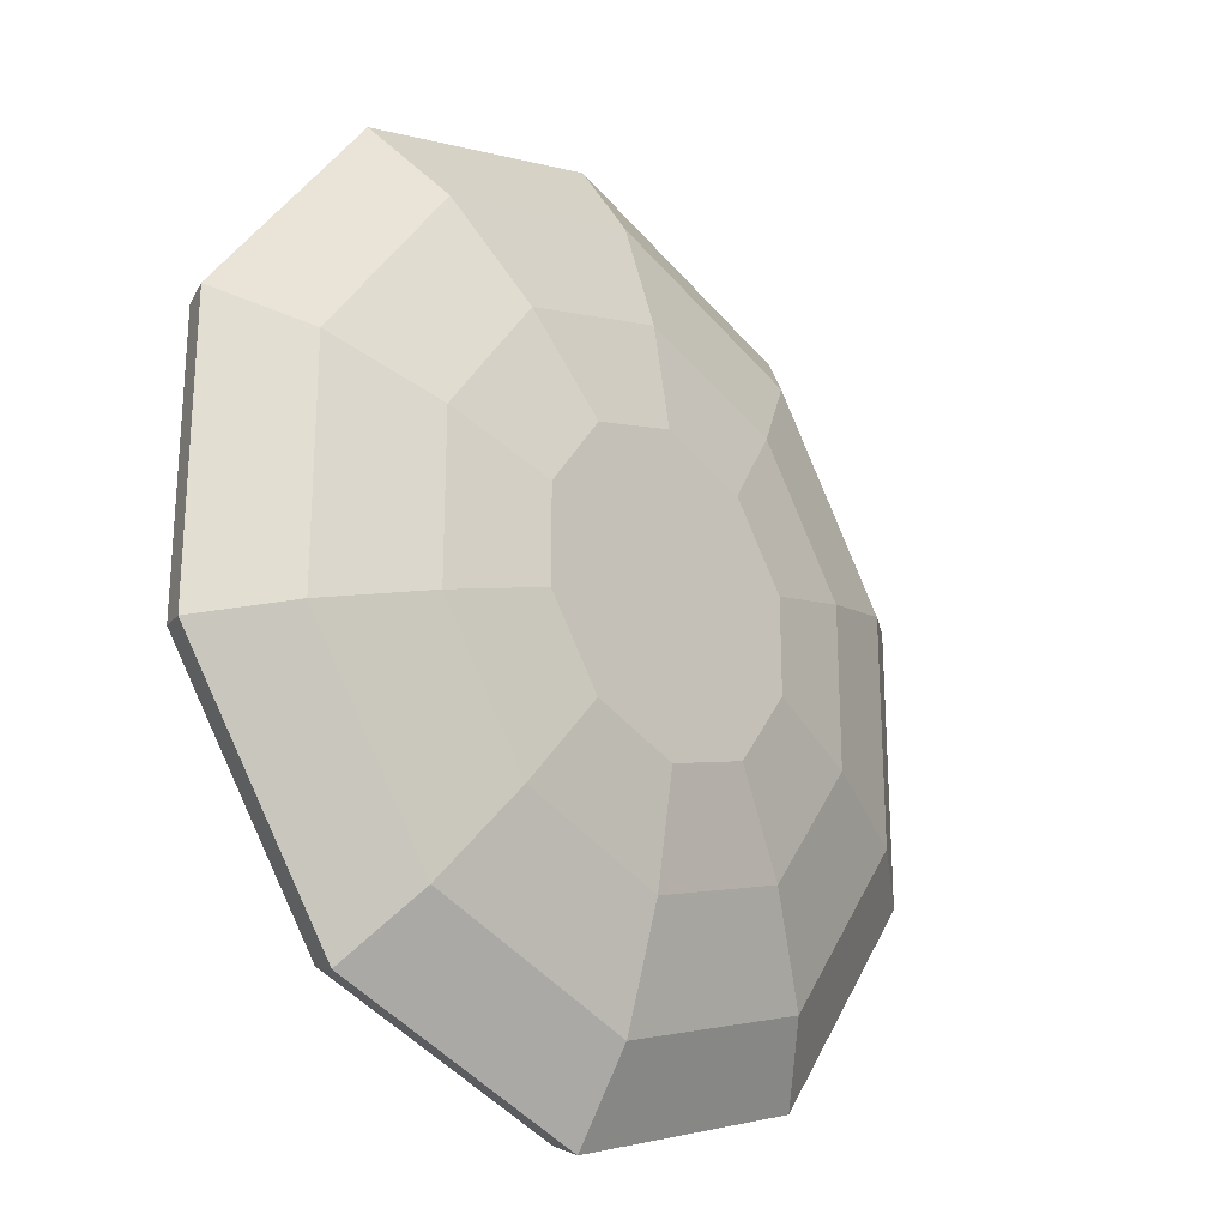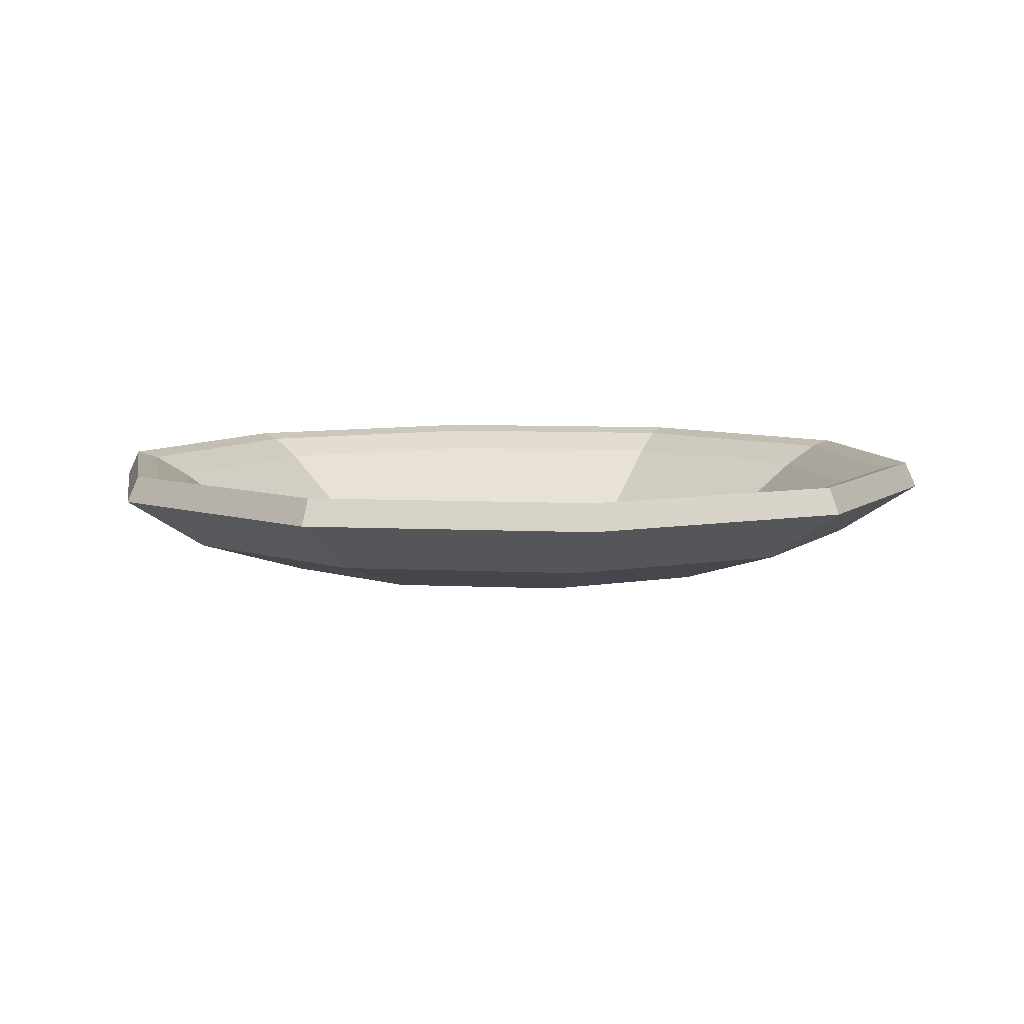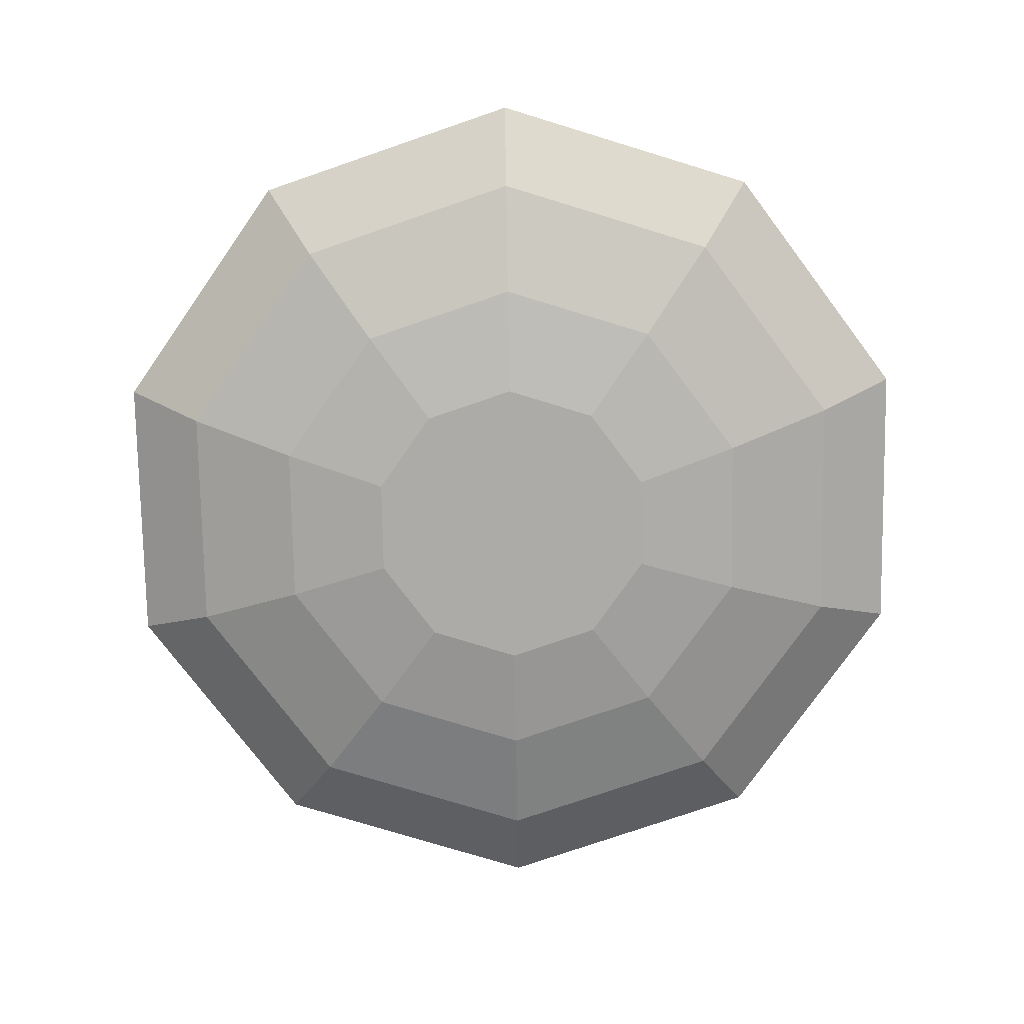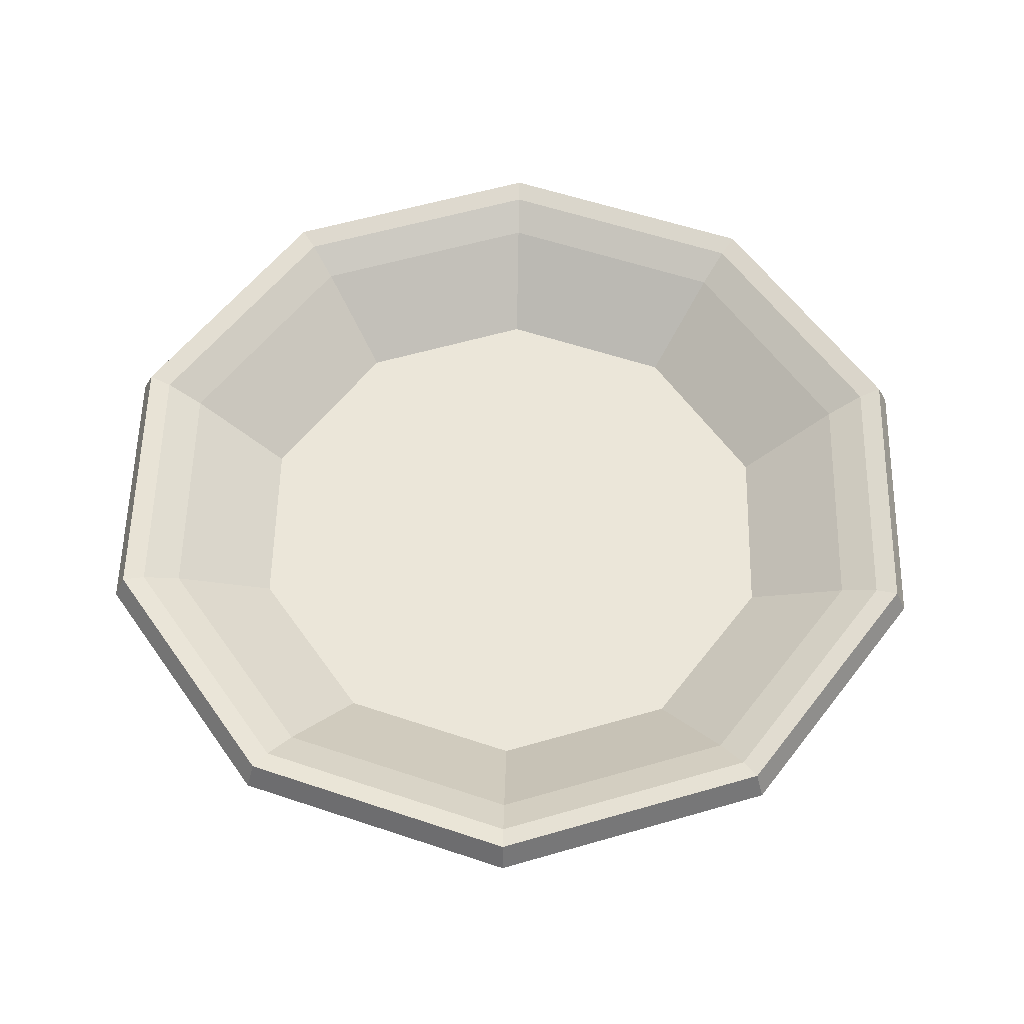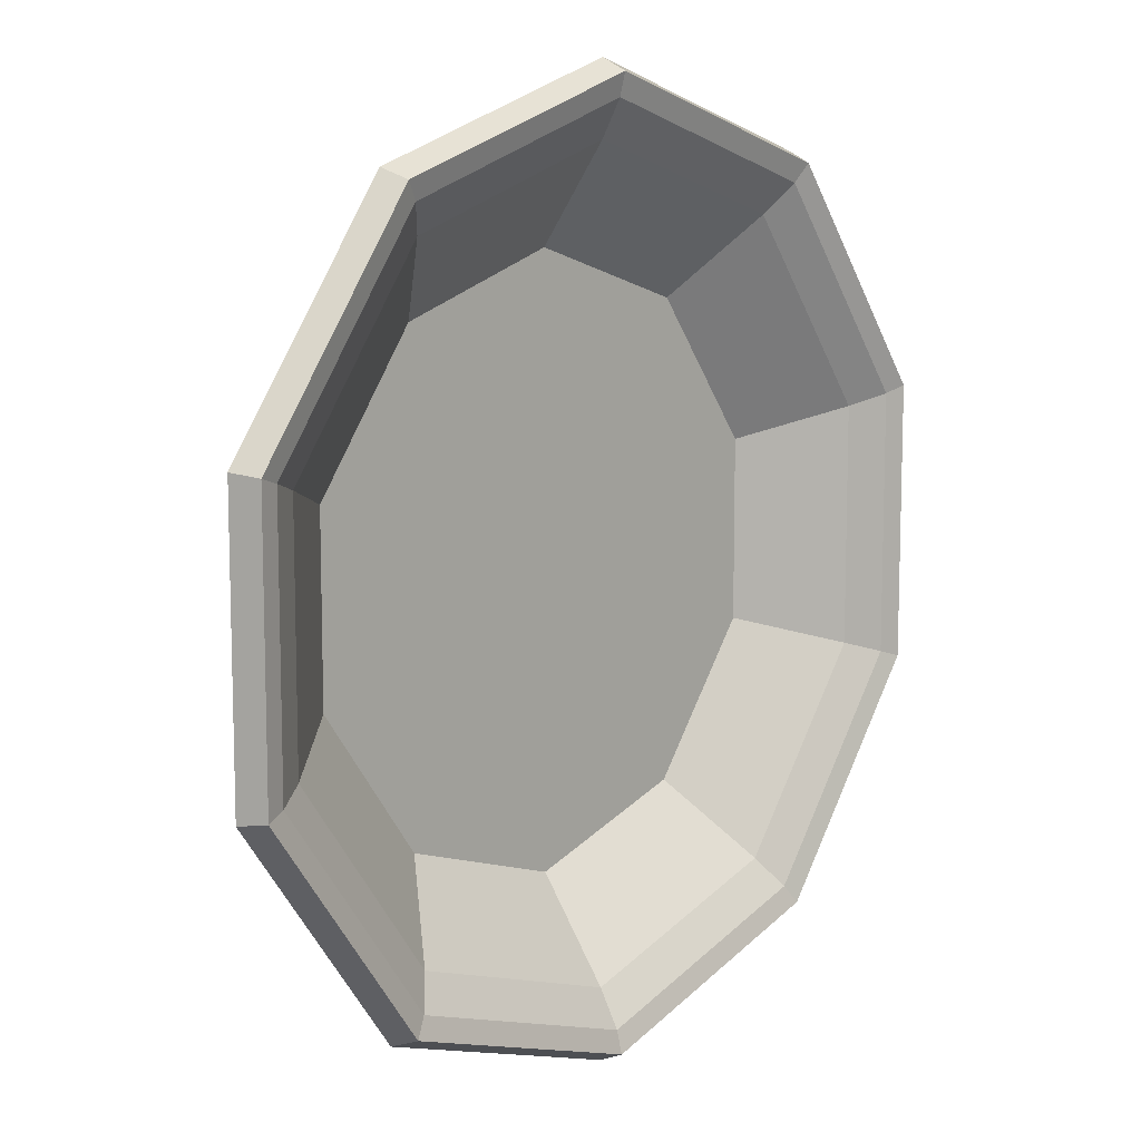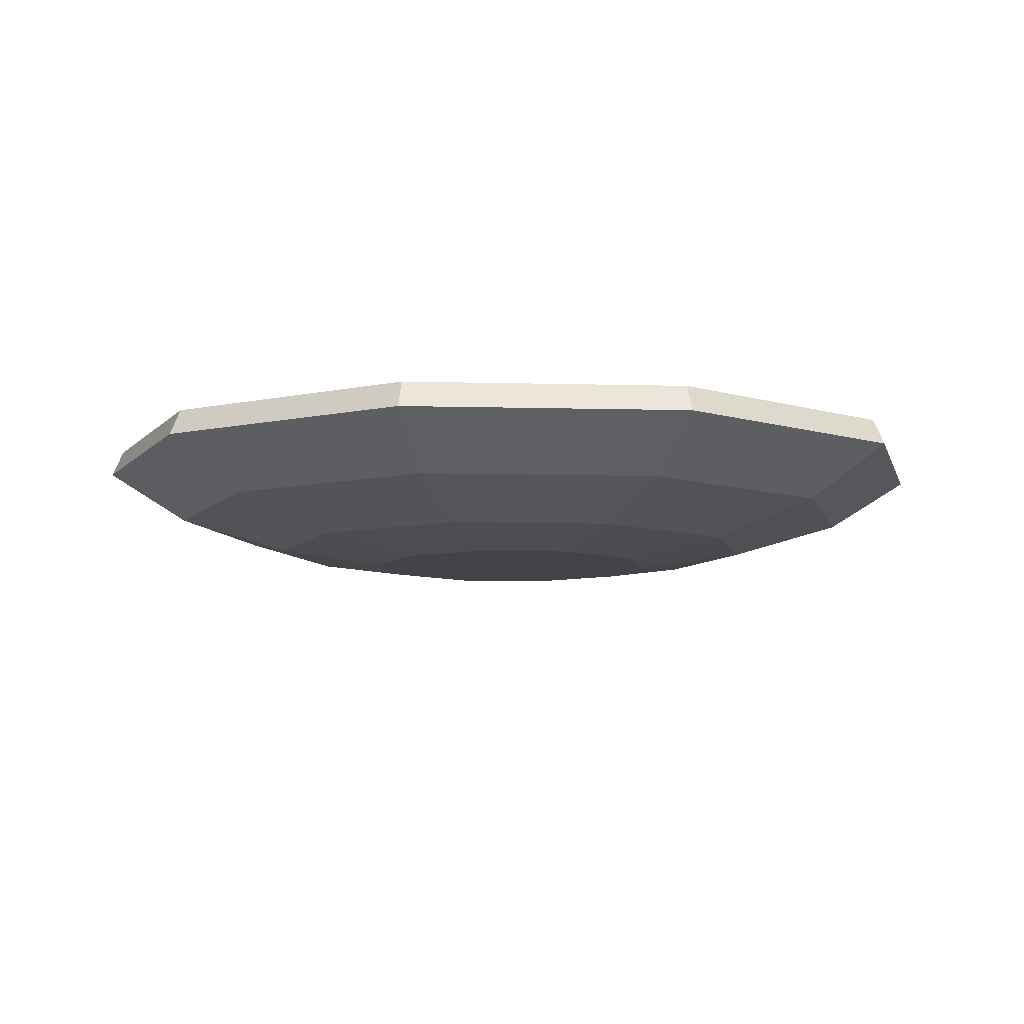
<metadata>
{"format":"obj","ext":"obj","renderer":"f3d","projection":"perspective","resolution":1024,"background":"white","views":[{"elev":-25.0,"azim":-48.3,"up":"+Z"},{"elev":7.2,"azim":-9.8,"up":"+Y"},{"elev":-76.2,"azim":37.0,"up":"+Y"},{"elev":57.3,"azim":-142.8,"up":"+Y"},{"elev":10.5,"azim":132.2,"up":"+Z"},{"elev":-8.2,"azim":-58.3,"up":"+Y"}]}
</metadata>
<code>
o Plate_Cylinder.020
v 0.3406 0.07233 -0.4689
v -0 0.07233 -0.5795
v 0.5512 0.07233 -0.1791
v 0.5512 0.07233 0.1791
v 0.3406 0.07233 0.4689
v 0 0.07233 0.5795
v -0.3406 0.07233 0.4689
v -0.5512 0.07233 0.1791
v -0.5512 0.07233 -0.1791
v -0.3406 0.07233 -0.4689
v -0 0.008435 -0.3062
v -0 0.1079 -0.7487
v -0 0.04154 -0.5235
v 0.4401 0.1079 -0.6057
v 0.18 0.008435 -0.2477
v 0.3077 0.04154 -0.4235
v 0.712 0.1079 -0.2314
v 0.2912 0.008435 -0.09462
v 0.4978 0.04154 -0.1618
v 0.712 0.1079 0.2314
v 0.2912 0.008435 0.09462
v 0.4978 0.04154 0.1618
v 0.4401 0.1079 0.6057
v 0.18 0.008435 0.2477
v 0.3077 0.04154 0.4235
v 0 0.1079 0.7487
v 0 0.008435 0.3062
v 0 0.04154 0.5235
v -0.4401 0.1079 0.6057
v -0.18 0.008435 0.2477
v -0.3077 0.04154 0.4235
v -0.712 0.1079 0.2314
v -0.2912 0.008435 0.09462
v -0.4978 0.04154 0.1618
v -0.712 0.1079 -0.2314
v -0.2912 0.008435 -0.09462
v -0.4978 0.04154 -0.1618
v -0.4401 0.1079 -0.6057
v -0.18 0.008435 -0.2477
v -0.3077 0.04154 -0.4235
v -0 0.2111 -0.9134
v -0 0.2632 -0.8896
v 0.5229 0.2632 -0.7197
v 0.5369 0.2111 -0.7389
v 0.8461 0.2632 -0.2749
v 0.8687 0.2111 -0.2822
v 0.8461 0.2632 0.2749
v 0.8687 0.2111 0.2822
v 0.5229 0.2632 0.7197
v 0.5369 0.2111 0.7389
v 0 0.2632 0.8896
v 0 0.2111 0.9134
v -0.5229 0.2632 0.7197
v -0.5369 0.2111 0.7389
v -0.8461 0.2632 0.2749
v -0.8687 0.2111 0.2822
v -0.8461 0.2632 -0.2749
v -0.8687 0.2111 -0.2822
v -0.5229 0.2632 -0.7197
v -0.5369 0.2111 -0.7389
v 0.4541 0.2111 -0.625
v 0.4967 0.2513 -0.6837
v -0 0.2513 -0.845
v -0 0.2111 -0.7725
v 0.7347 0.2111 -0.2387
v 0.8037 0.2513 -0.2611
v 0.7347 0.2111 0.2387
v 0.8037 0.2513 0.2611
v 0.4541 0.2111 0.625
v 0.4967 0.2513 0.6837
v 0 0.2111 0.7725
v 0 0.2513 0.845
v -0.4541 0.2111 0.625
v -0.4967 0.2513 0.6837
v -0.7347 0.2111 0.2387
v -0.8037 0.2513 0.2611
v -0.7347 0.2111 -0.2387
v -0.8037 0.2513 -0.2611
v -0.4541 0.2111 -0.625
v -0.4967 0.2513 -0.6837
f 42 80 63
f 52 49 51
f 53 72 74
f 53 76 55
f 55 78 57
f 57 80 59
f 64 1 61
f 47 70 49
f 45 68 47
f 14 46 17
f 67 5 69
f 45 62 66
f 58 38 35
f 32 58 35
f 54 32 29
f 52 29 26
f 48 23 20
f 60 12 38
f 17 48 20
f 2 9 5
f 65 4 67
f 75 9 77
f 72 69 71
f 61 3 65
f 77 10 79
f 73 6 7
f 79 2 64
f 73 8 75
f 41 14 12
f 14 13 12
f 16 11 13
f 17 16 14
f 19 15 16
f 20 19 17
f 22 18 19
f 23 22 20
f 22 24 21
f 50 26 23
f 23 28 25
f 29 28 26
f 31 27 28
f 32 31 29
f 34 30 31
f 35 34 32
f 37 33 34
f 35 40 37
f 40 36 37
f 38 13 40
f 13 39 40
f 21 27 33
f 44 42 43
f 46 43 45
f 46 47 48
f 48 49 50
f 52 53 54
f 54 55 56
f 56 57 58
f 58 59 60
f 60 42 41
f 63 61 62
f 66 61 65
f 68 65 67
f 70 67 69
f 49 72 51
f 72 73 74
f 74 75 76
f 78 75 77
f 78 79 80
f 80 64 63
f 43 63 62
f 28 24 25
f 6 69 5
f 42 59 80
f 52 50 49
f 53 51 72
f 53 74 76
f 55 76 78
f 57 78 80
f 64 2 1
f 47 68 70
f 45 66 68
f 14 44 46
f 67 4 5
f 45 43 62
f 58 60 38
f 32 56 58
f 54 56 32
f 52 54 29
f 48 50 23
f 60 41 12
f 17 46 48
f 3 1 2
f 2 10 9
f 9 8 7
f 7 6 9
f 6 5 9
f 5 4 3
f 3 2 5
f 65 3 4
f 75 8 9
f 72 70 69
f 61 1 3
f 77 9 10
f 73 71 6
f 79 10 2
f 73 7 8
f 41 44 14
f 14 16 13
f 16 15 11
f 17 19 16
f 19 18 15
f 20 22 19
f 22 21 18
f 23 25 22
f 22 25 24
f 50 52 26
f 23 26 28
f 29 31 28
f 31 30 27
f 32 34 31
f 34 33 30
f 35 37 34
f 37 36 33
f 35 38 40
f 40 39 36
f 38 12 13
f 13 11 39
f 39 11 15
f 15 18 21
f 21 24 27
f 27 30 33
f 33 36 39
f 39 15 33
f 15 21 33
f 44 41 42
f 46 44 43
f 46 45 47
f 48 47 49
f 52 51 53
f 54 53 55
f 56 55 57
f 58 57 59
f 60 59 42
f 63 64 61
f 66 62 61
f 68 66 65
f 70 68 67
f 49 70 72
f 72 71 73
f 74 73 75
f 78 76 75
f 78 77 79
f 80 79 64
f 43 42 63
f 28 27 24
f 6 71 69

</code>
